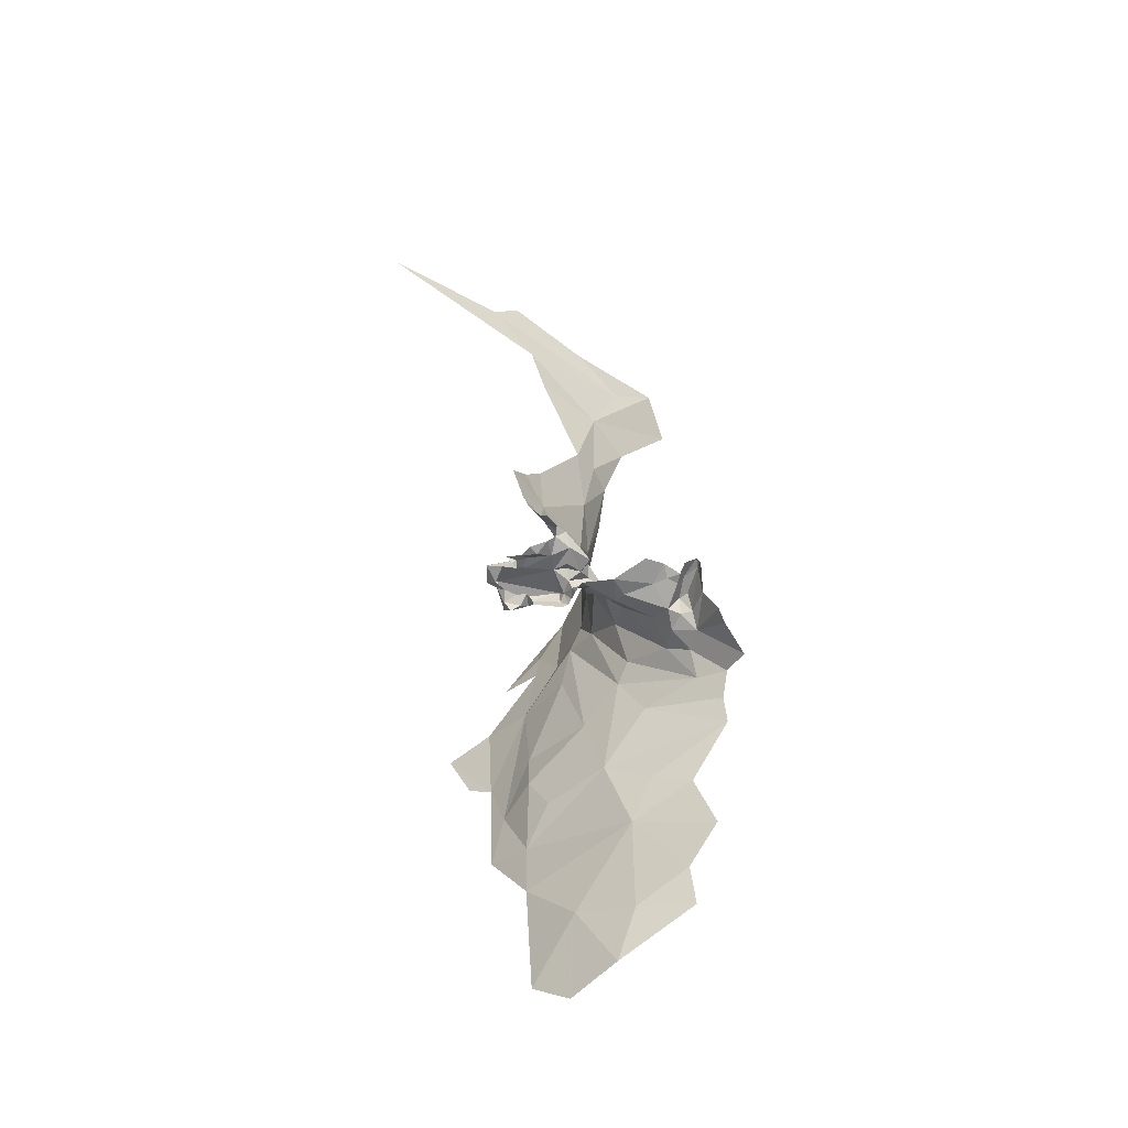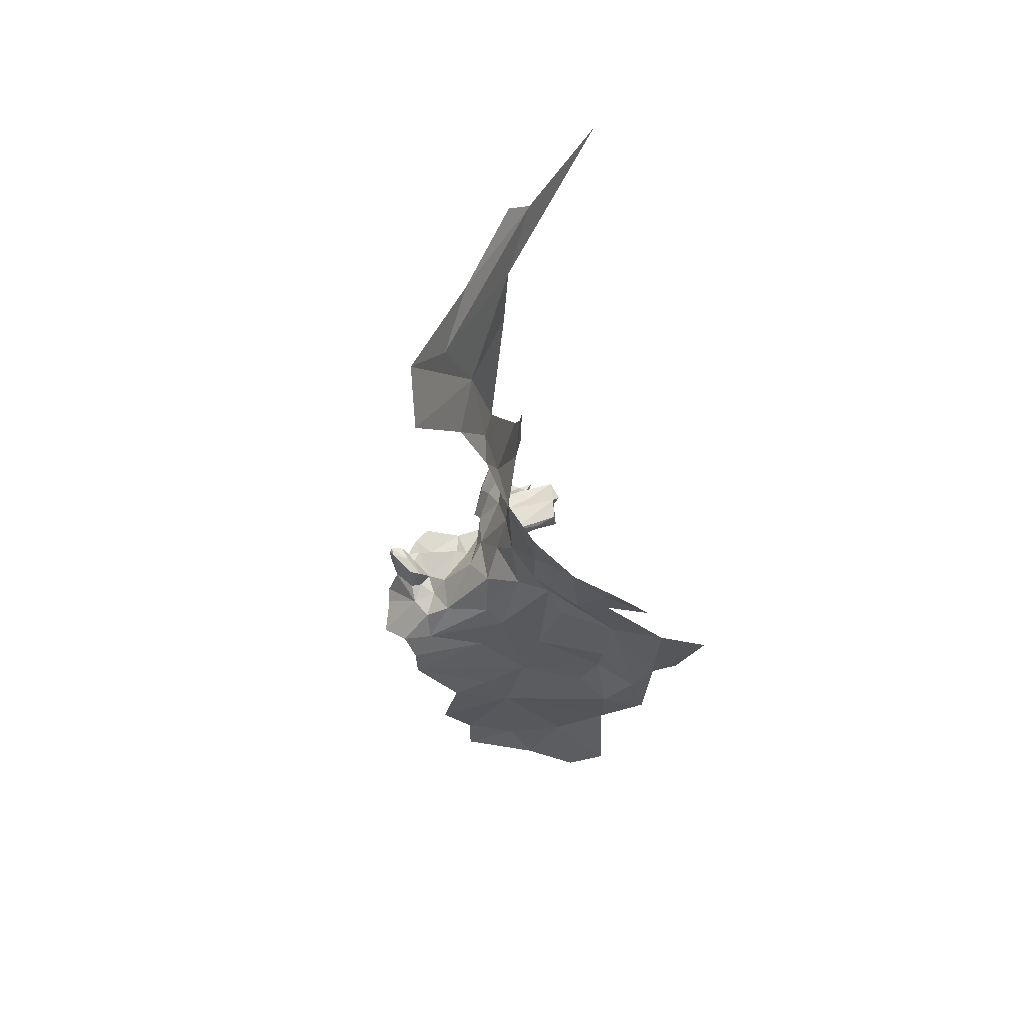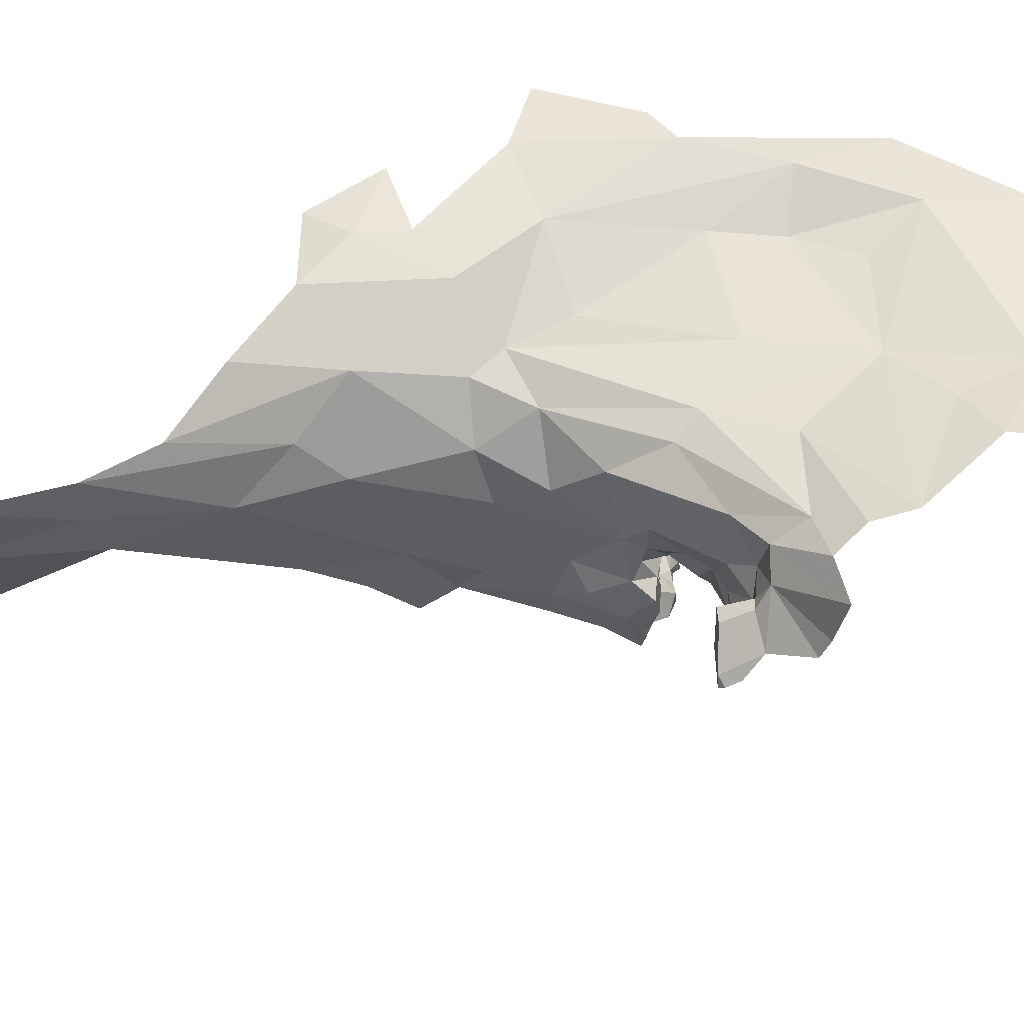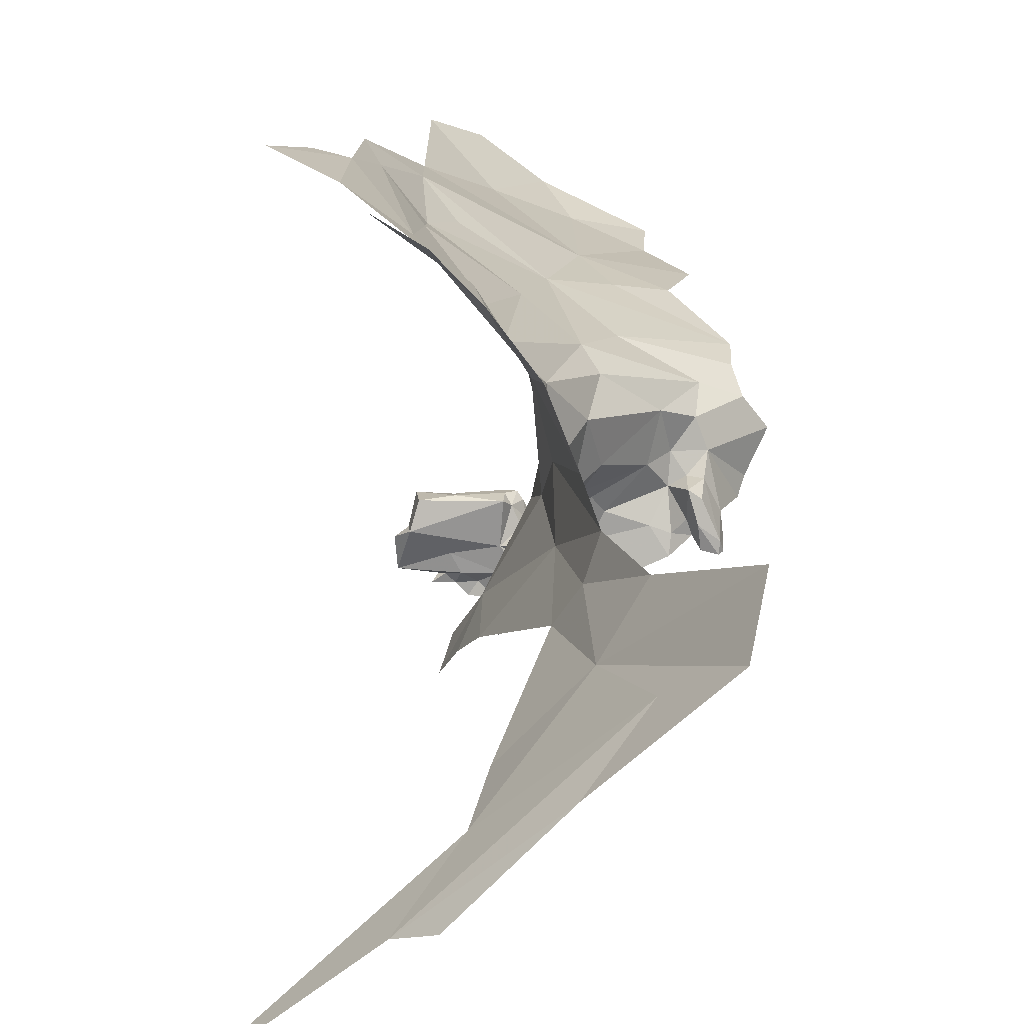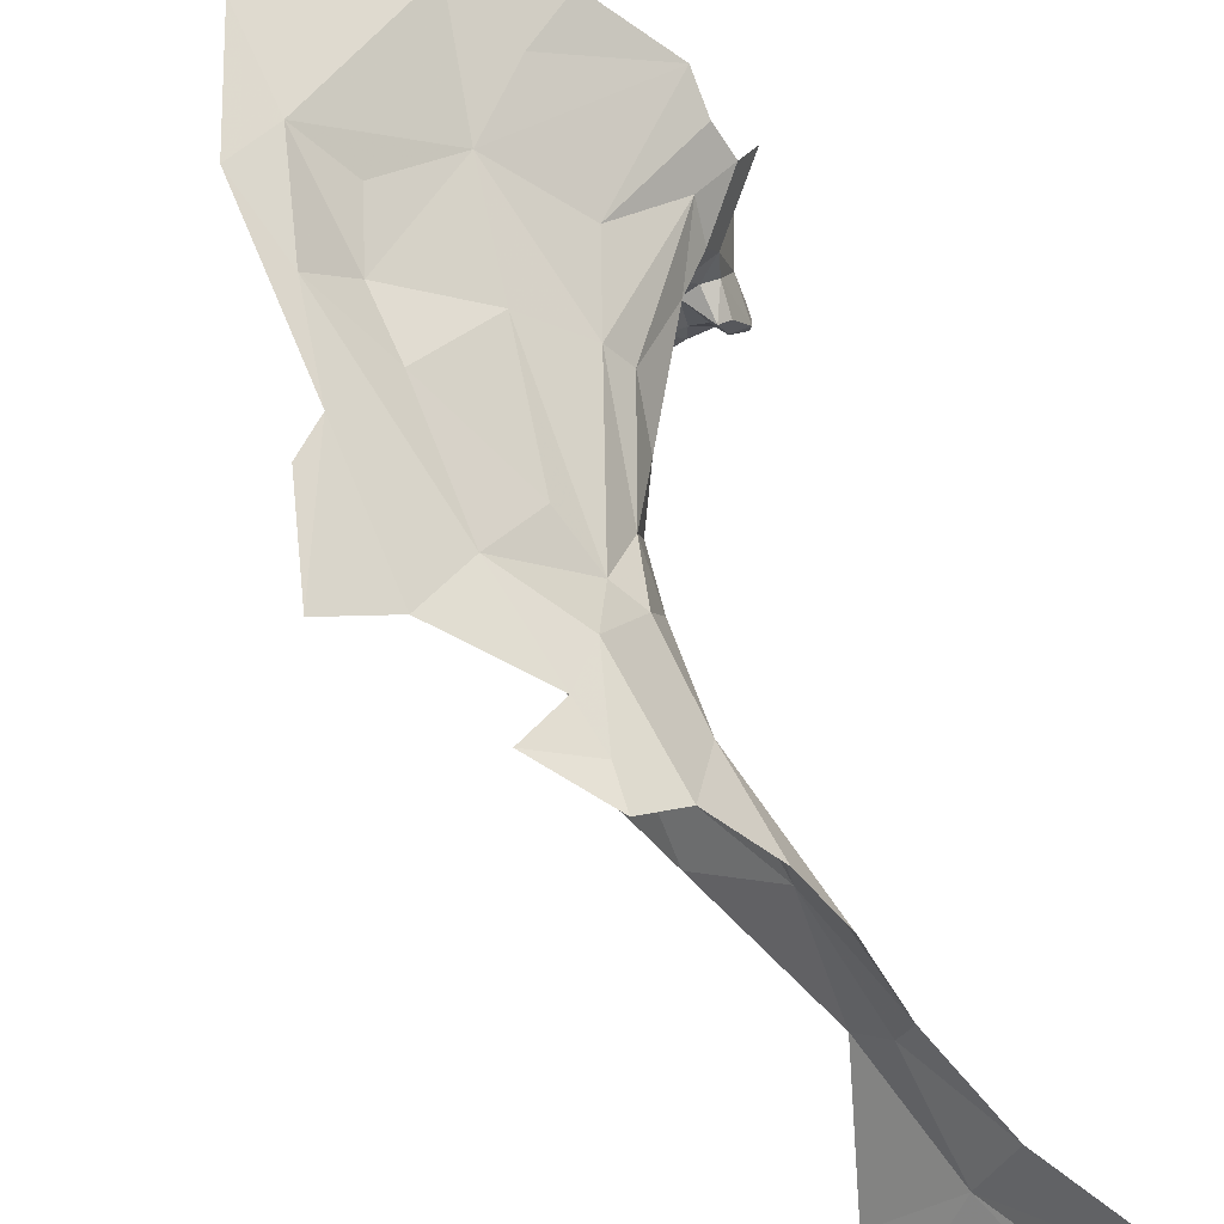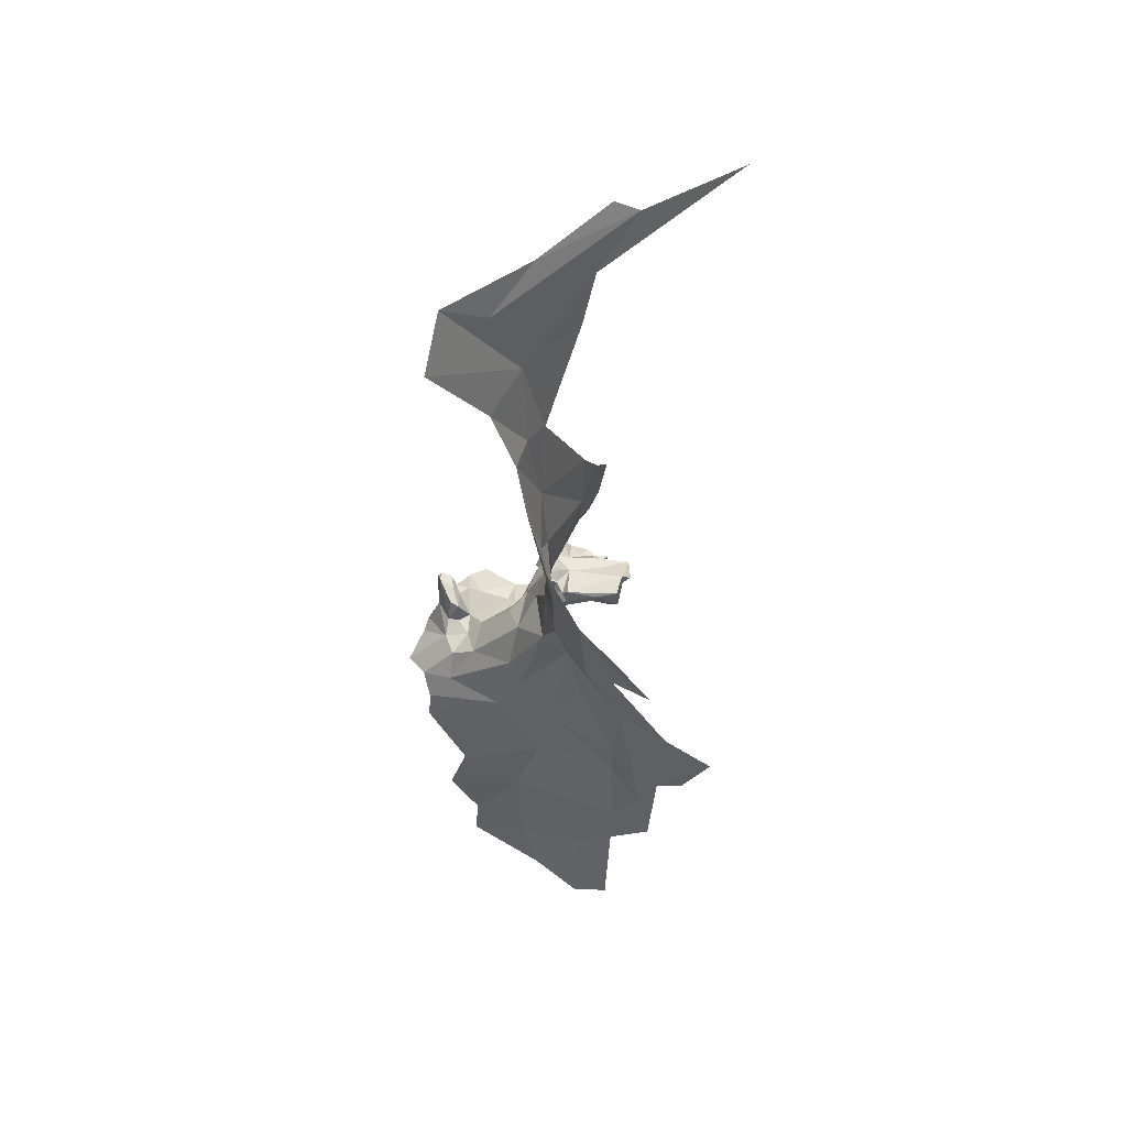
<metadata>
{"format":"obj","ext":"obj","renderer":"f3d","projection":"perspective","resolution":1024,"background":"white","views":[{"elev":-62.9,"azim":-174.0,"up":"+Y"},{"elev":67.4,"azim":-20.6,"up":"+Y"},{"elev":24.5,"azim":-91.3,"up":"+Z"},{"elev":11.3,"azim":179.0,"up":"+Z"},{"elev":78.1,"azim":154.8,"up":"+Z"},{"elev":61.2,"azim":0.4,"up":"+Y"}]}
</metadata>
<code>
v -1.61 7.257 -1.907
v -1.6 7.426 -1.97
v -1.839 6.616 -2.048
v -1.874 6.59 -2.039
v -1.609 7.174 -1.814
v -1.638 7.346 -1.798
v -1.873 6.612 -2.05
v -1.609 6.847 -1.765
v -1.872 6.561 -2.001
v -1.585 6.704 -2.108
v -1.561 6.686 -2.107
v -1.567 6.696 -2.13
v -1.496 7.741 -2.135
v -1.176 7.719 -2.434
v -1.407 7.807 -2.24
v -1.659 7.459 -1.846
v -1.637 7.461 -1.911
v -1.709 7.626 -1.863
v -1.524 7.628 -2.09
v -1.645 7.645 -1.965
v -1.67 6.76 -1.832
v -1.852 6.555 -1.912
v -1.52 6.918 -2.046
v -1.588 6.907 -1.912
v -1.525 7.169 -1.618
v -1.902 6.495 -1.993
v -1.595 7.26 -1.7
v -1.913 6.481 -1.964
v -1.865 6.621 -2.054
v -1.835 6.625 -2.01
v -1.819 6.603 -2.006
v -1.7 6.596 -1.994
v -1.84 6.62 -1.972
v -1.515 7.172 -2.044
v -1.51 6.96 -1.616
v -1.867 6.622 -2.034
v -1.762 6.605 -1.925
v -1.827 6.606 -2.028
v -1.596 7.102 -1.871
v -1.604 6.933 -1.827
v -1.798 6.591 -2.028
v -1.521 7.031 -2.018
v -1.794 6.597 -2.061
v -1.796 7.94 -1.895
v -1.824 7.856 -1.802
v -1.705 7.834 -1.954
v -1.618 7.874 -2.064
v -1.534 6.825 -2.076
v -1.501 6.825 -2.119
v -1.481 6.954 -2.09
v -1.797 6.568 -1.911
v -1.846 6.575 -1.95
v -1.528 6.752 -2.132
v -1.766 6.592 -2.017
v -1.581 6.94 -1.731
v -1.462 7.01 -2.132
v -1.594 6.727 -2.086
v -1.625 6.832 -1.878
v -1.756 6.597 -2.078
v -1.821 6.571 -1.946
v -1.649 6.737 -1.941
v -1.82 6.622 -1.958
v -1.794 6.572 -1.962
v -1.574 6.802 -2.006
v -1.834 6.557 -1.863
v -1.948 6.462 -1.895
v -1.585 6.778 -2.051
v -1.909 6.483 -1.845
v -1.624 6.721 -2.014
v -1.558 6.642 -1.953
v -1.631 6.688 -2.041
v -1.608 6.685 -2.015
v -1.484 6.653 -1.989
v -1.487 7.083 -2.084
v -1.497 6.641 -1.974
v -1.583 7.098 -1.719
v -1.59 6.68 -2.08
v -1.691 6.704 -1.906
v -1.433 6.695 -1.958
v -1.495 6.668 -1.952
v -1.546 6.702 -2.152
v -1.573 6.651 -1.953
v -1.464 7.865 -2.217
v -1.582 6.653 -1.966
v -1.629 6.631 -2.006
v -1.725 6.307 -1.702
v -1.898 6.373 -1.784
v -1.623 6.393 -1.683
v -1.332 6.881 -1.487
v -1.231 6.848 -1.441
v -1.341 6.649 -1.477
v -1.691 6.672 -1.781
v -1.843 6.505 -1.82
v -1.781 6.604 -1.845
v -1.439 6.167 -1.536
v -1.449 5.904 -1.488
v -1.548 6.007 -1.59
v -1.677 6.195 -1.672
v -1.443 6.616 -1.577
v -1.681 6.592 -2.037
v -1.681 6.616 -1.969
v -1.552 6.891 -1.701
v -1.61 6.612 -2.025
v -1.493 6.674 -2.067
v -1.593 6.642 -1.988
v -1.403 6.665 -2.062
v -1.603 6.636 -2.005
v -1.615 6.673 -1.978
v -1.379 6.493 -1.503
v -1.429 6.836 -1.563
v -1.548 6.675 -2.068
v -1.543 6.663 -2.109
v -1.418 6.673 -2
v -1.565 6.676 -1.969
v -1.47 6.657 -2.072
v -1.47 6.646 -2.058
v -1.46 6.653 -1.989
v -1.452 7.013 -1.567
v -1.432 6.645 -1.978
v -1.788 5.993 -1.689
v -1.854 6.106 -1.713
v -1.353 6.358 -1.477
v -1.435 6.656 -2.003
v -1.58 6.678 -2.042
v -1.578 6.677 -1.999
v -1.576 6.693 -2.023
v -1.528 6.797 -1.664
v -1.722 6.511 -1.751
v -1.665 6.639 -1.744
v -1.484 6.657 -1.956
v -1.468 6.639 -1.968
v -1.445 6.506 -1.585
v -1.812 6.257 -1.718
v -1.418 6.654 -2.025
v -1.446 6.627 -1.964
v -1.517 6.652 -2.084
v -1.485 6.654 -2.086
v -1.438 6.322 -1.536
v -1.46 6.643 -2.074
v -1.451 6.652 -2.085
v -1.429 6.648 -1.954
v -1.586 6.656 -1.991
v -1.674 5.938 -1.643
v -1.895 6.439 -1.805
v -1.485 6.687 -1.952
v -1.556 6.667 -1.953
v -1.398 6.674 -2.014
v -1.553 6.698 -1.959
v -1.548 6.684 -2.027
v -1.658 6.703 -1.95
v -1.581 6.576 -1.68
v -1.478 6.679 -2.038
v -1.438 6.655 -2.061
v -1.461 7.095 -1.569
v -1.451 7.161 -1.543
v -1.371 7.049 -1.508
v -1.632 5.833 -1.595
v -1.53 5.824 -1.52
v -1.795 5.895 -1.669
v -1.49 6.402 -1.596
v -1.288 6.69 -1.459
v -1.503 6.651 -2.105
v -1.623 6.707 -1.985
v -1.665 6.655 -1.953
v -1.42 6.7 -2.002
f 41 43 54
f 76 5 6
f 41 54 63
f 10 11 12
f 13 14 15
f 16 17 18
f 2 19 20
f 52 60 22
f 64 23 24
f 25 76 27
f 30 3 38
f 30 38 31
f 63 37 51
f 34 2 1
f 25 35 76
f 3 30 29
f 24 39 40
f 4 7 36
f 4 36 9
f 20 18 17
f 20 44 45
f 46 47 44
f 48 49 50
f 7 29 36
f 64 48 23
f 33 30 62
f 40 76 55
f 40 39 76
f 33 62 52
f 50 56 42
f 26 9 22
f 71 77 10
f 94 51 37
f 40 55 8
f 94 78 21
f 59 54 43
f 62 30 31
f 62 31 63
f 52 36 33
f 65 22 51
f 65 51 94
f 100 101 32
f 69 64 61
f 100 32 54
f 45 18 20
f 52 22 9
f 52 9 36
f 72 77 71
f 34 42 74
f 42 24 23
f 42 39 24
f 58 40 8
f 58 24 40
f 60 51 22
f 22 66 28
f 69 67 64
f 69 71 67
f 16 6 5
f 47 46 15
f 22 28 26
f 76 35 55
f 30 36 29
f 93 144 68
f 38 41 31
f 48 64 67
f 57 48 67
f 57 53 48
f 53 49 48
f 39 5 76
f 39 1 5
f 11 10 77
f 65 66 22
f 78 61 21
f 13 20 19
f 46 44 20
f 13 46 20
f 13 15 46
f 51 60 63
f 63 31 41
f 63 54 32
f 36 30 33
f 16 1 17
f 16 5 1
f 57 71 10
f 68 65 93
f 94 37 78
f 74 42 56
f 43 41 38
f 101 37 32
f 65 94 93
f 27 76 6
f 63 60 62
f 42 1 39
f 42 34 1
f 52 62 60
f 59 100 54
f 50 23 48
f 50 42 23
f 32 37 63
f 68 66 65
f 57 10 12
f 81 57 12
f 81 53 57
f 58 61 24
f 58 21 61
f 70 146 82
f 70 80 146
f 82 146 114
f 57 67 71
f 83 47 15
f 72 125 126
f 24 61 64
f 72 126 124
f 145 141 79
f 79 165 148
f 131 73 117
f 131 117 119
f 69 61 150
f 69 150 163
f 75 73 130
f 142 105 84
f 142 84 114
f 149 152 111
f 8 21 58
f 149 111 77
f 149 77 124
f 149 124 126
f 2 17 1
f 2 20 17
f 88 86 87
f 78 150 61
f 89 90 91
f 92 93 94
f 95 96 97
f 97 98 95
f 142 125 108
f 73 131 130
f 75 130 80
f 108 150 164
f 109 110 91
f 110 99 127
f 149 126 125
f 123 134 113
f 72 71 69
f 85 142 108
f 89 110 118
f 98 120 121
f 122 109 91
f 138 98 88
f 151 102 127
f 128 93 129
f 85 108 164
f 109 138 132
f 133 98 121
f 86 88 98
f 131 119 135
f 111 136 112
f 104 115 137
f 95 98 138
f 139 115 116
f 139 140 115
f 131 135 130
f 128 129 88
f 8 92 21
f 102 151 129
f 143 120 98
f 93 128 144
f 85 107 142
f 147 165 113
f 112 11 111
f 147 113 134
f 148 149 114
f 151 132 88
f 151 127 99
f 106 152 149
f 165 106 149
f 115 153 116
f 141 135 119
f 141 119 113
f 147 134 106
f 25 154 35
f 155 156 154
f 99 109 132
f 99 110 109
f 147 106 165
f 89 91 110
f 140 137 115
f 25 155 154
f 113 165 141
f 102 8 55
f 157 97 158
f 157 159 143
f 122 138 109
f 122 95 138
f 88 160 138
f 88 132 160
f 115 106 153
f 115 104 106
f 103 107 85
f 88 87 128
f 94 21 92
f 92 129 93
f 92 8 129
f 11 77 111
f 103 85 101
f 164 37 101
f 164 101 85
f 130 145 80
f 130 135 141
f 130 141 145
f 136 104 137
f 80 145 146
f 104 136 111
f 120 143 159
f 150 78 164
f 108 163 150
f 87 144 128
f 84 82 114
f 142 114 125
f 103 101 100
f 107 105 142
f 91 90 161
f 143 97 157
f 143 98 97
f 133 86 98
f 133 87 86
f 102 110 127
f 35 118 110
f 102 35 110
f 102 55 35
f 123 113 119
f 132 138 160
f 148 114 146
f 163 108 125
f 104 152 106
f 104 111 152
f 153 106 134
f 163 125 72
f 96 158 97
f 165 79 141
f 123 119 117
f 99 132 151
f 124 77 72
f 145 79 148
f 149 148 165
f 125 114 149
f 148 146 145
f 118 154 156
f 118 35 154
f 72 69 163
f 78 37 164
f 151 88 129
f 102 129 8
f 162 136 137
f 162 112 136

</code>
